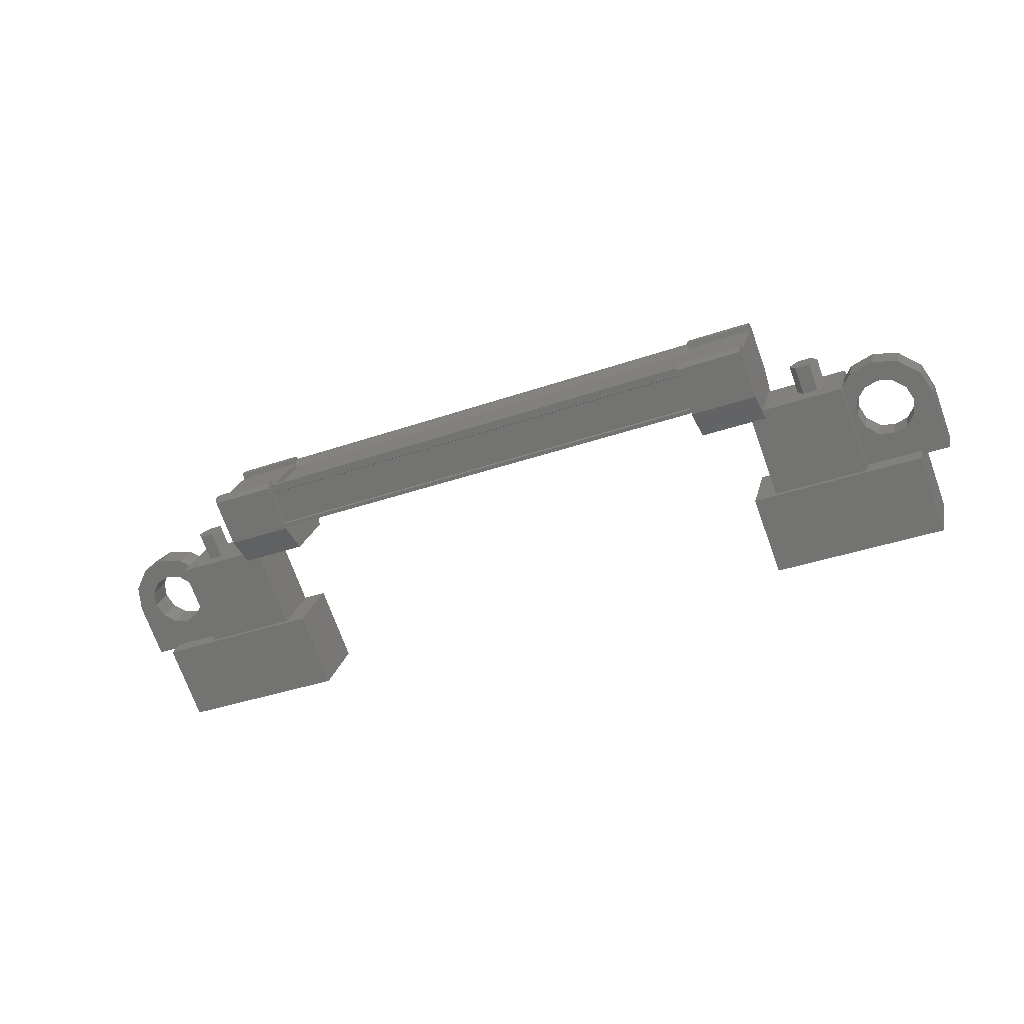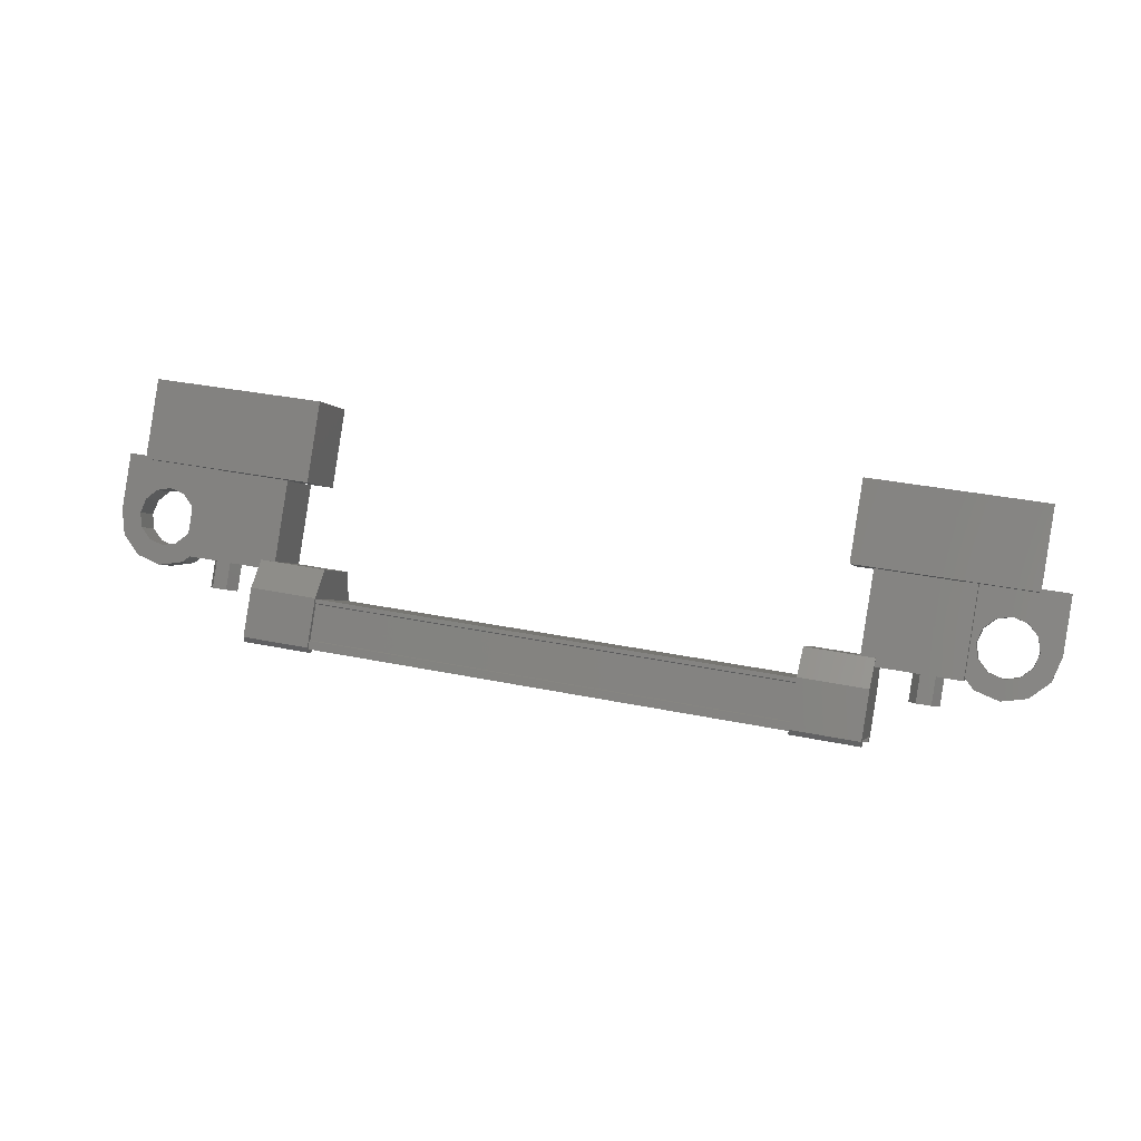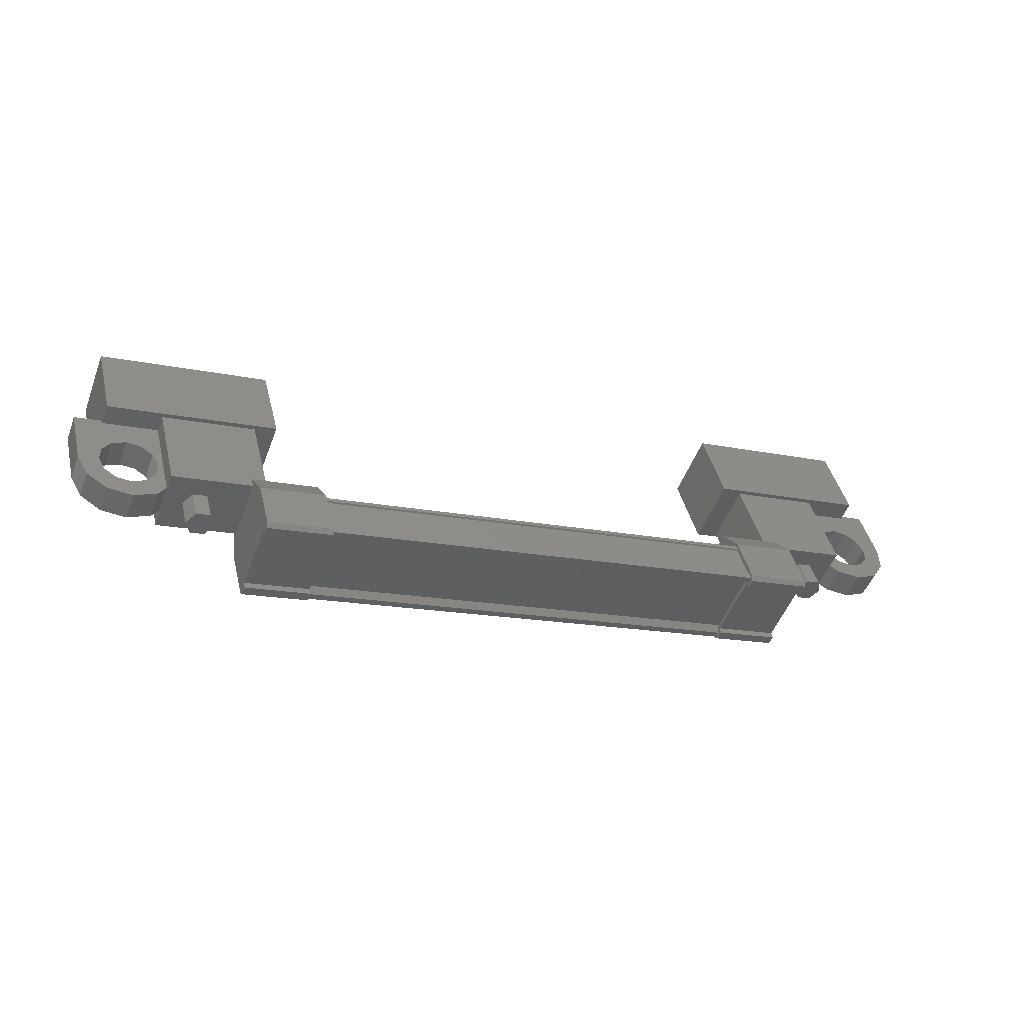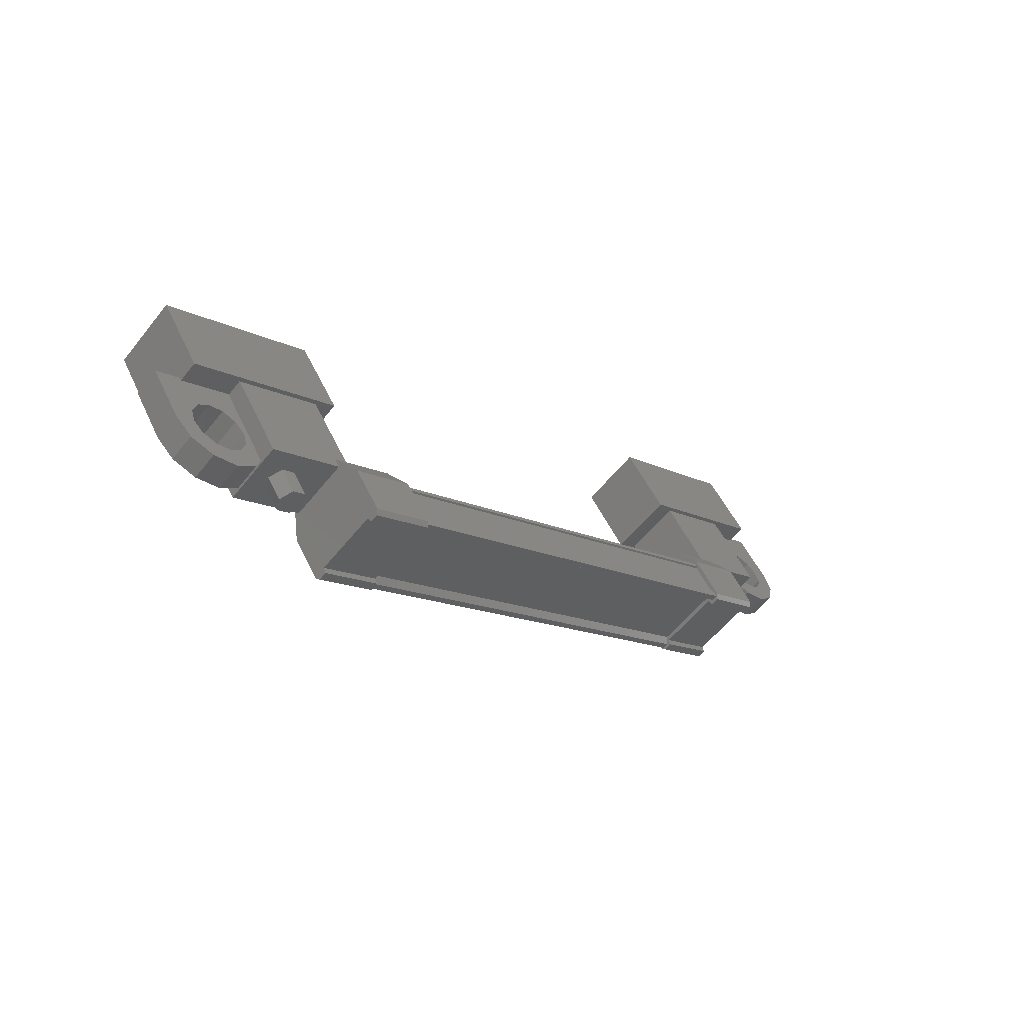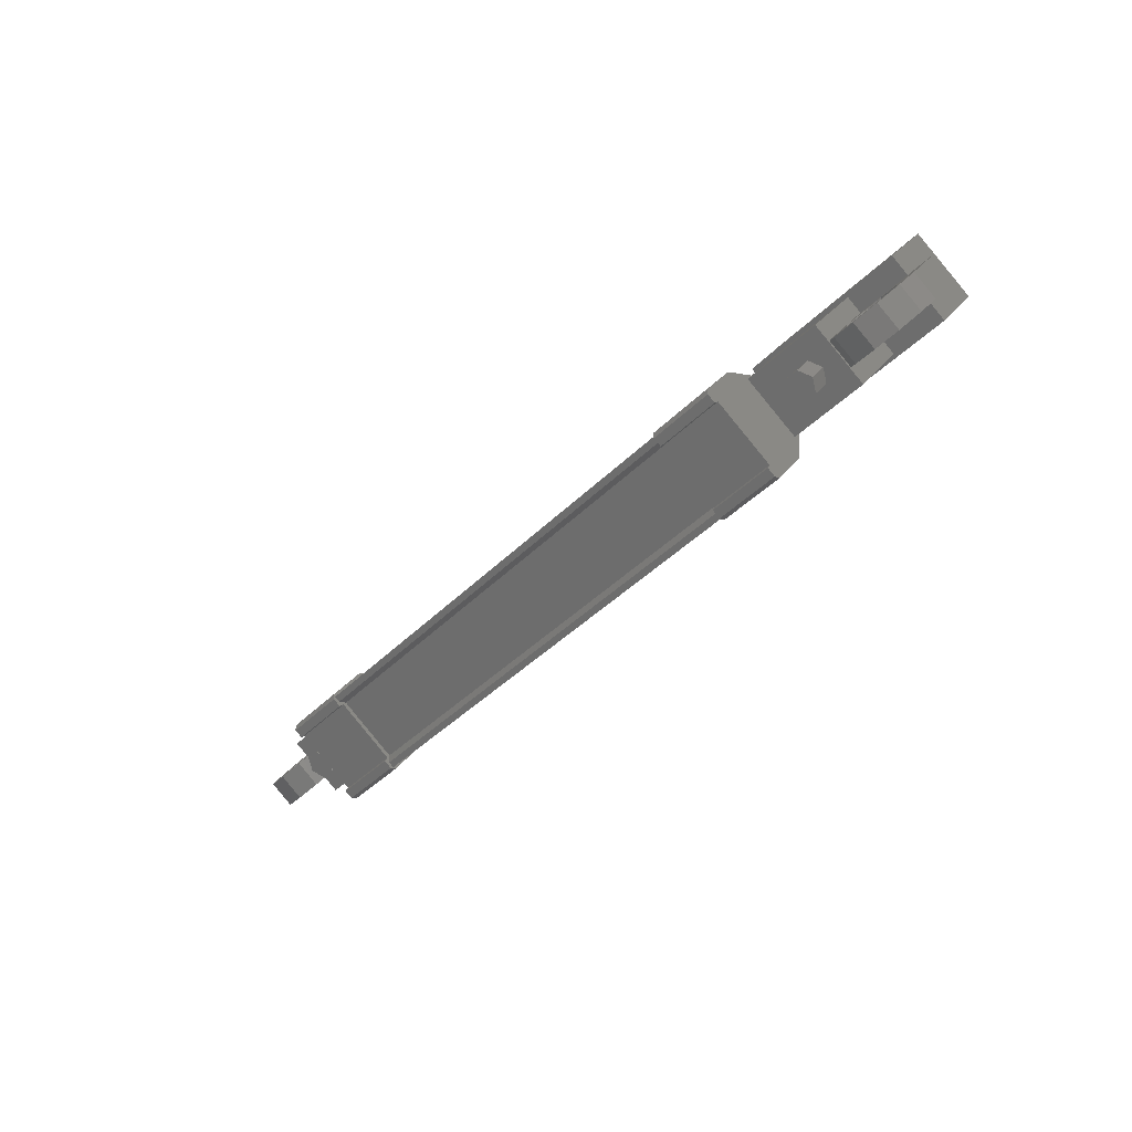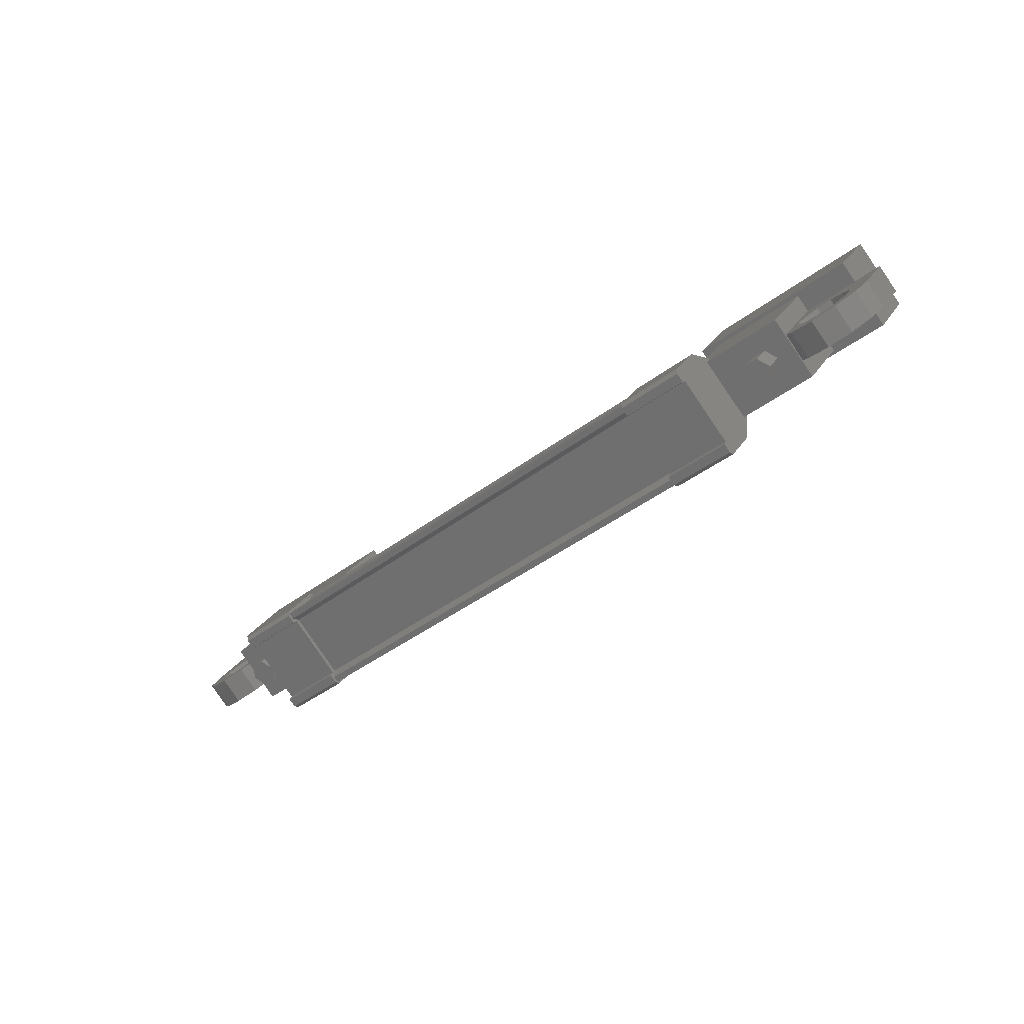
<metadata>
{"format":"stl","ext":"stl","renderer":"f3d","projection":"perspective","resolution":1024,"background":"white","views":[{"elev":-36.8,"azim":24.3,"up":"+Z"},{"elev":33.1,"azim":15.9,"up":"+Y"},{"elev":-14.8,"azim":-25.2,"up":"+Y"},{"elev":-13.5,"azim":-49.1,"up":"+Y"},{"elev":-41.9,"azim":49.8,"up":"+Y"},{"elev":-41.0,"azim":42.9,"up":"+Y"}]}
</metadata>
<code>
# stl→obj: 224 verts, 392 faces
v 437.2 -75.14 241.6
v 437.2 -74.72 241.3
v 437.4 -75.26 241.4
v 437.4 -74.84 241.2
v 437.6 -75.26 241.4
v 437.6 -74.84 241.2
v 437.7 -75.14 241.6
v 437.7 -74.72 241.3
v 437.6 -75.02 241.8
v 437.6 -74.6 241.5
v 437.4 -75.02 241.8
v 437.4 -74.6 241.5
v 425.6 -74.72 241.3
v 425.6 -75.14 241.6
v 425.5 -74.84 241.2
v 425.5 -75.26 241.4
v 425.2 -74.84 241.2
v 425.2 -75.26 241.4
v 425.1 -74.72 241.3
v 425.1 -75.14 241.6
v 425.2 -74.6 241.5
v 425.2 -75.02 241.8
v 425.5 -74.6 241.5
v 425.5 -75.02 241.8
v 425.3 -75.14 241.6
v 437.5 -75.14 241.6
v 436 -73.1 241
v 436 -73.8 240
v 439 -73.1 241
v 439 -73.8 240
v 439 -71.95 240.2
v 439 -72.65 239.2
v 436 -72.65 239.2
v 436 -71.95 240.2
v 423.8 -71.95 240.2
v 423.8 -72.65 239.2
v 423.8 -73.1 241
v 423.8 -73.8 240
v 426.8 -73.1 241
v 426.8 -73.8 240
v 426.8 -72.65 239.2
v 426.8 -71.95 240.2
v 436.4 -75.31 242.7
v 426.4 -75.37 242.6
v 436.4 -75.37 242.6
v 436.4 -75.32 242.5
v 427.3 -76.23 241.4
v 426.2 -76.19 241.3
v 427.3 -76.19 241.3
v 426.2 -75.49 240.9
v 436.7 -74.56 242.2
v 435.5 -75.26 242.7
v 436.7 -75.26 242.7
v 435.5 -75.37 242.7
v 426.4 -75.98 241.5
v 426.4 -76.12 241.5
v 436.4 -76.12 241.5
v 436.4 -76.19 241.4
v 426.4 -74.69 242.2
v 436.4 -74.69 242.2
v 426.4 -74.66 242.2
v 436.4 -74.66 242.2
v 426.4 -74.6 242.2
v 426.2 -75.26 242.7
v 426.2 -75.38 242.5
v 426.2 -75.37 242.7
v 426.2 -75.46 242.6
v 427.3 -75.37 242.7
v 436.7 -76.19 241.3
v 436.7 -76.05 241.5
v 436.7 -76.23 241.4
v 436.7 -76.14 241.6
v 435.5 -76.23 241.4
v 427.3 -76.14 241.6
v 427.3 -76.05 241.5
v 427.3 -75.49 240.9
v 436.4 -75.98 241.5
v 426.4 -75.32 242.5
v 435.5 -74.56 242.2
v 435.5 -75.38 242.5
v 435.5 -75.46 242.6
v 436.4 -75.2 242.6
v 426.4 -75.2 242.6
v 436.4 -75.19 242.6
v 426.4 -75.19 242.6
v 426.4 -75.31 242.7
v 438.1 -74.43 241.8
v 436.4 -75.05 240.9
v 438.1 -75.05 240.9
v 438.1 -73.77 240
v 438.1 -73.15 241
v 436.4 -73.77 240
v 436.4 -73.15 241
v 436.4 -74.43 241.8
v 424.8 -74.43 241.8
v 426.4 -74.43 241.8
v 424.8 -73.15 241
v 426.4 -73.15 241
v 424.8 -73.77 240
v 426.4 -73.77 240
v 426.4 -75.05 240.9
v 424.8 -75.05 240.9
v 439.5 -74.37 240.8
v 439.2 -74.37 240.8
v 439.2 -74.09 241.2
v 439.3 -74.23 241
v 439.5 -74.09 241.2
v 439.5 -73.26 240.7
v 439.5 -73.54 240.2
v 437.8 -73.26 240.7
v 437.8 -73.54 240.2
v 437.8 -74.37 240.8
v 438.2 -74.16 240.7
v 438.2 -74.37 240.8
v 424.6 -73.88 241.1
v 425 -74.09 241.2
v 425 -73.26 240.7
v 425 -73.54 240.2
v 423.3 -73.26 240.7
v 423.3 -73.54 240.2
v 423.3 -74.09 241.2
v 423.3 -74.37 240.8
v 423.5 -74.23 241
v 423.7 -74.37 240.8
v 423.7 -74.09 241.2
v 426.4 -76.19 241.4
v 426.4 -76.07 241.3
v 436.4 -76.07 241.3
v 426.4 -76.04 241.3
v 436.4 -76.04 241.3
v 426.4 -75.53 241
v 436.4 -75.53 241
v 426.4 -75.54 240.9
v 436.4 -75.54 240.9
v 426.4 -75.48 240.9
v 436.4 -75.48 240.9
v 436.4 -74.6 242.2
v 438.2 -73.88 241.1
v 437.8 -74.09 241.2
v 438.2 -74.09 241.2
v 438.2 -74.58 240.9
v 437.9 -74.72 241
v 438.4 -74.73 241
v 438.2 -74.98 241.2
v 438.7 -74.78 241.1
v 438.7 -75.07 241.3
v 438.9 -74.73 241
v 439.1 -74.98 241.2
v 439.1 -74.58 240.9
v 439.4 -74.72 241
v 439.1 -74.16 240.7
v 438.9 -74.01 240.6
v 438.7 -73.95 240.5
v 424.6 -74.16 240.7
v 425 -74.37 240.8
v 424.7 -74.37 240.8
v 424.7 -74.09 241.2
v 424.6 -74.3 241.4
v 424.9 -74.44 241.5
v 424.4 -74.45 241.5
v 424.6 -74.7 241.6
v 424.2 -74.5 241.5
v 424.2 -74.79 241.7
v 423.9 -74.45 241.5
v 423.8 -74.7 241.6
v 423.7 -74.3 241.4
v 423.4 -74.44 241.5
v 423.7 -73.88 241.1
v 423.9 -73.73 241
v 424.2 -73.67 240.9
v 426.2 -74.95 240.8
v 427.3 -74.95 240.8
v 427.3 -74.3 241.8
v 426.2 -74.3 241.8
v 426.2 -74.56 242.2
v 427.3 -74.56 242.2
v 427.3 -75.38 242.5
v 426.2 -76.05 241.5
v 426.2 -76.14 241.6
v 426.2 -76.23 241.4
v 427.3 -75.26 242.7
v 427.3 -75.46 242.6
v 436.7 -74.3 241.8
v 435.5 -74.3 241.8
v 435.5 -74.95 240.8
v 436.7 -74.95 240.8
v 436.7 -75.49 240.9
v 435.5 -75.49 240.9
v 435.5 -76.05 241.5
v 436.7 -75.38 242.5
v 436.7 -75.46 242.6
v 436.7 -75.37 242.7
v 435.5 -76.19 241.3
v 435.5 -76.14 241.6
v 424.6 -74.58 240.9
v 424.9 -74.72 241
v 424.4 -74.73 241
v 424.6 -74.98 241.2
v 424.2 -74.78 241.1
v 424.2 -75.07 241.3
v 423.9 -74.73 241
v 423.8 -74.98 241.2
v 423.7 -74.58 240.9
v 423.4 -74.72 241
v 423.7 -74.16 240.7
v 423.9 -74.01 240.6
v 424.2 -73.95 240.5
v 438.2 -74.3 241.4
v 437.9 -74.44 241.5
v 438.4 -74.45 241.5
v 438.2 -74.7 241.6
v 438.7 -74.5 241.5
v 438.7 -74.79 241.7
v 438.9 -74.45 241.5
v 439.1 -74.7 241.6
v 439.1 -74.3 241.4
v 439.4 -74.44 241.5
v 439.1 -73.88 241.1
v 438.9 -73.73 241
v 438.7 -73.67 240.9
v 424.4 -73.73 241
v 438.4 -73.73 241
v 438.4 -74.01 240.6
v 424.4 -74.01 240.6
f 1 2 3
f 3 2 4
f 4 5 3
f 6 5 4
f 7 5 6
f 6 8 7
f 7 8 9
f 9 8 10
f 10 11 9
f 12 11 10
f 1 11 12
f 12 2 1
f 13 14 15
f 15 14 16
f 16 17 15
f 18 17 16
f 19 17 18
f 18 20 19
f 19 20 21
f 21 20 22
f 22 23 21
f 24 23 22
f 13 23 24
f 24 14 13
f 18 16 25
f 25 16 14
f 14 24 25
f 11 1 26
f 26 1 3
f 3 5 26
f 5 7 26
f 26 7 9
f 9 11 26
f 24 22 25
f 25 22 20
f 20 18 25
f 27 28 29
f 29 28 30
f 30 31 29
f 32 31 30
f 33 31 32
f 32 28 33
f 33 28 34
f 34 28 27
f 27 31 34
f 29 31 27
f 35 36 37
f 37 36 38
f 38 39 37
f 40 39 38
f 41 39 40
f 40 36 41
f 41 36 42
f 42 36 35
f 35 39 42
f 37 39 35
f 40 38 36
f 30 28 32
f 41 42 39
f 33 34 31
f 43 44 45
f 45 44 46
f 47 48 49
f 49 48 50
f 51 52 53
f 53 52 54
f 55 56 57
f 57 56 58
f 59 60 61
f 61 60 62
f 62 63 61
f 64 65 66
f 66 65 67
f 67 68 66
f 69 70 71
f 71 70 72
f 72 73 71
f 74 47 75
f 75 47 49
f 49 76 75
f 50 76 49
f 57 77 55
f 55 77 46
f 46 78 55
f 44 78 46
f 51 79 52
f 52 79 80
f 80 54 52
f 81 54 80
f 82 83 84
f 84 83 85
f 85 43 84
f 86 43 85
f 44 43 86
f 87 88 89
f 89 88 90
f 90 91 89
f 92 91 90
f 93 91 92
f 92 88 93
f 93 88 94
f 94 88 87
f 87 91 94
f 89 91 87
f 95 96 97
f 97 96 98
f 98 99 97
f 100 99 98
f 101 99 100
f 100 96 101
f 101 96 102
f 102 96 95
f 95 99 102
f 97 99 95
f 103 104 105
f 105 104 106
f 106 107 105
f 103 107 106
f 108 107 103
f 103 109 108
f 108 109 110
f 110 109 111
f 111 112 110
f 113 112 111
f 114 112 113
f 115 116 117
f 117 116 118
f 118 119 117
f 120 119 118
f 121 119 120
f 120 122 121
f 121 122 123
f 123 122 124
f 124 125 123
f 121 125 124
f 123 125 121
f 56 126 58
f 58 126 127
f 127 128 58
f 129 128 127
f 130 128 129
f 129 131 130
f 130 131 132
f 132 131 133
f 133 134 132
f 135 134 133
f 136 134 135
f 135 63 136
f 136 63 137
f 137 63 62
f 138 110 139
f 139 110 112
f 112 140 139
f 114 140 112
f 112 140 114
f 114 141 112
f 112 141 142
f 142 141 143
f 143 144 142
f 145 144 143
f 146 144 145
f 145 147 146
f 146 147 148
f 148 147 149
f 149 150 148
f 104 150 149
f 103 150 104
f 104 151 103
f 103 151 109
f 109 151 152
f 152 153 109
f 154 118 155
f 155 118 116
f 116 156 155
f 157 156 116
f 116 156 157
f 157 158 116
f 116 158 159
f 159 158 160
f 160 161 159
f 162 161 160
f 163 161 162
f 162 164 163
f 163 164 165
f 165 164 166
f 166 167 165
f 125 167 166
f 121 167 125
f 125 168 121
f 121 168 119
f 119 168 169
f 169 170 119
f 50 171 76
f 76 171 172
f 172 173 76
f 171 173 172
f 174 173 171
f 171 175 174
f 174 175 173
f 173 175 176
f 176 76 173
f 177 76 176
f 75 76 177
f 177 178 75
f 75 178 74
f 74 178 179
f 179 47 74
f 180 47 179
f 48 47 180
f 180 178 48
f 48 178 50
f 50 178 65
f 65 175 50
f 64 175 65
f 176 175 64
f 64 181 176
f 176 181 177
f 177 181 68
f 68 182 177
f 67 182 68
f 177 182 67
f 67 65 177
f 177 65 178
f 51 183 79
f 79 183 184
f 184 185 79
f 183 185 184
f 186 185 183
f 183 187 186
f 186 187 185
f 185 187 188
f 188 79 185
f 189 79 188
f 80 79 189
f 189 190 80
f 80 190 81
f 81 190 191
f 191 54 81
f 192 54 191
f 53 54 192
f 192 190 53
f 53 190 51
f 51 190 70
f 70 187 51
f 69 187 70
f 188 187 69
f 69 193 188
f 188 193 189
f 189 193 73
f 73 194 189
f 72 194 73
f 189 194 72
f 72 70 189
f 189 70 190
f 156 155 195
f 195 155 196
f 196 197 195
f 198 197 196
f 199 197 198
f 198 200 199
f 199 200 201
f 201 200 202
f 202 203 201
f 204 203 202
f 124 203 204
f 204 122 124
f 124 122 205
f 205 122 120
f 120 206 205
f 207 206 120
f 140 139 208
f 208 139 209
f 209 210 208
f 211 210 209
f 212 210 211
f 211 213 212
f 212 213 214
f 214 213 215
f 215 216 214
f 217 216 215
f 105 216 217
f 217 107 105
f 105 107 218
f 218 107 108
f 108 219 218
f 220 219 108
f 119 170 117
f 117 170 221
f 221 115 117
f 138 222 110
f 110 222 220
f 220 108 110
f 109 153 111
f 111 153 223
f 223 113 111
f 154 224 118
f 118 224 207
f 207 120 118
f 69 71 193
f 193 71 73
f 59 83 60
f 60 83 82
f 68 181 66
f 66 181 64
f 104 103 106
f 51 187 183
f 139 140 138
f 157 116 115
f 103 105 107
f 101 102 99
f 93 94 91
f 121 124 122
f 180 179 178
f 140 112 139
f 50 175 171
f 192 191 190
f 88 92 90
f 100 98 96
f 156 116 155
f 155 156 154
f 224 115 221
f 224 221 207
f 207 221 170
f 170 206 207
f 169 206 170
f 205 206 169
f 169 168 205
f 205 168 124
f 104 105 151
f 151 105 218
f 218 152 151
f 219 152 218
f 153 152 219
f 219 220 153
f 153 220 223
f 223 220 222
f 222 113 223
f 155 116 196
f 196 116 159
f 159 198 196
f 161 198 159
f 200 198 161
f 161 163 200
f 200 163 202
f 202 163 165
f 165 204 202
f 167 204 165
f 122 204 167
f 167 121 122
f 103 107 150
f 150 107 217
f 217 148 150
f 215 148 217
f 146 148 215
f 215 213 146
f 146 213 144
f 144 213 211
f 211 142 144
f 209 142 211
f 112 142 209
f 209 139 112
f 222 138 113
f 113 138 140
f 140 114 113
f 208 114 140
f 141 114 208
f 208 210 141
f 141 210 143
f 143 210 212
f 212 145 143
f 214 145 212
f 147 145 214
f 214 216 147
f 147 216 149
f 149 216 105
f 105 104 149
f 224 154 115
f 115 154 156
f 156 157 115
f 195 157 156
f 158 157 195
f 195 197 158
f 158 197 160
f 160 197 199
f 199 162 160
f 201 162 199
f 164 162 201
f 201 203 164
f 164 203 166
f 166 203 124
f 124 125 166
f 168 125 124

</code>
